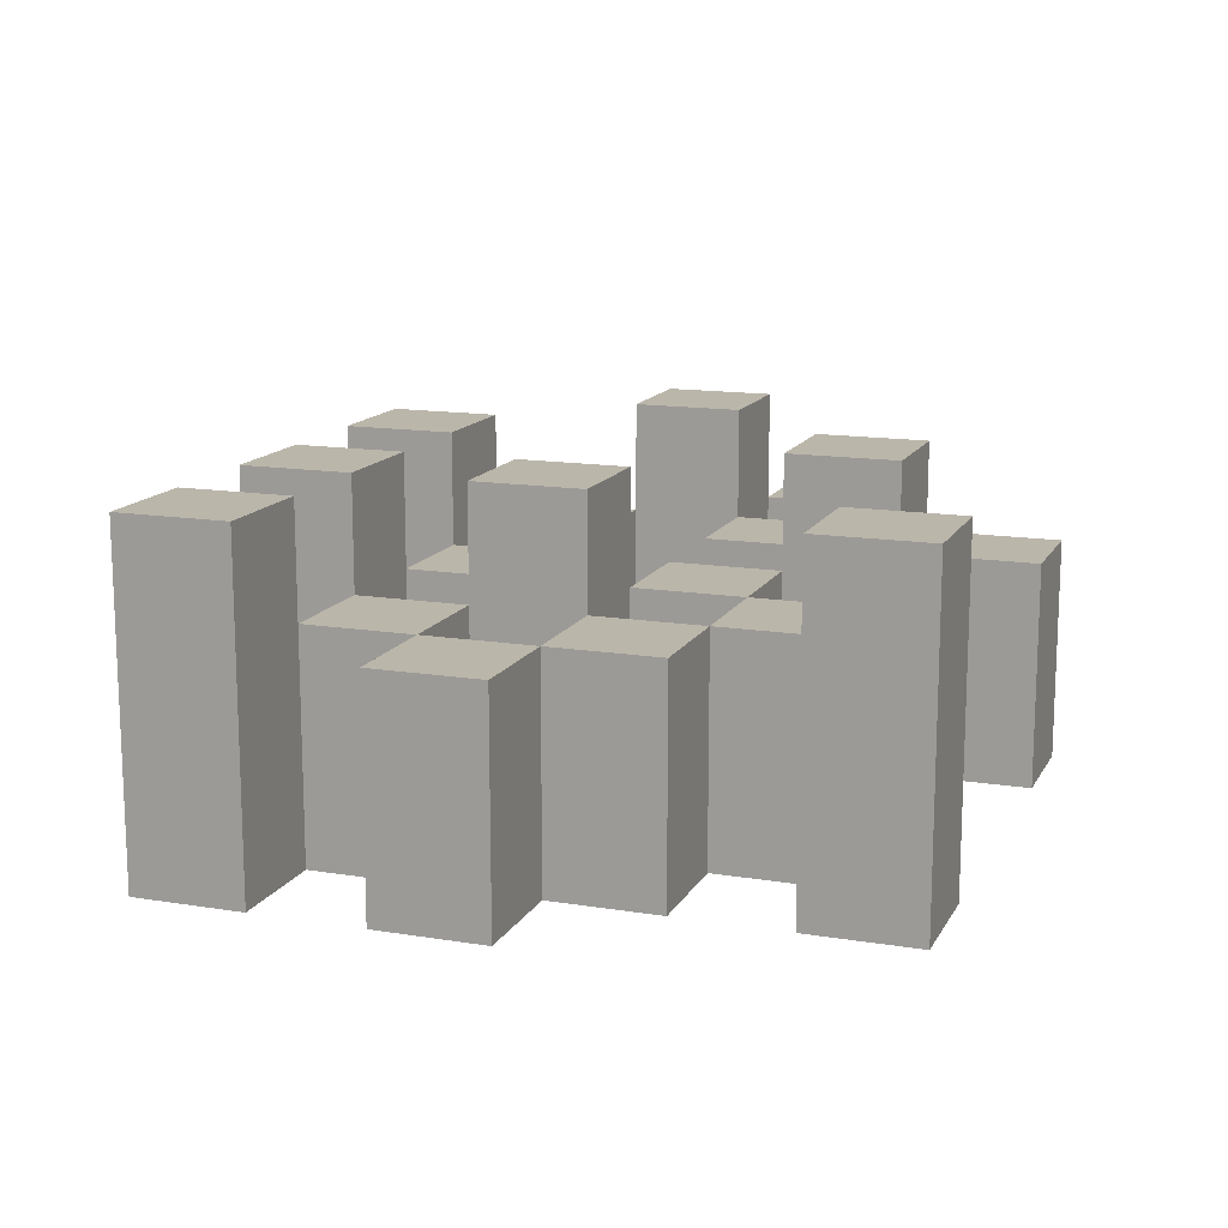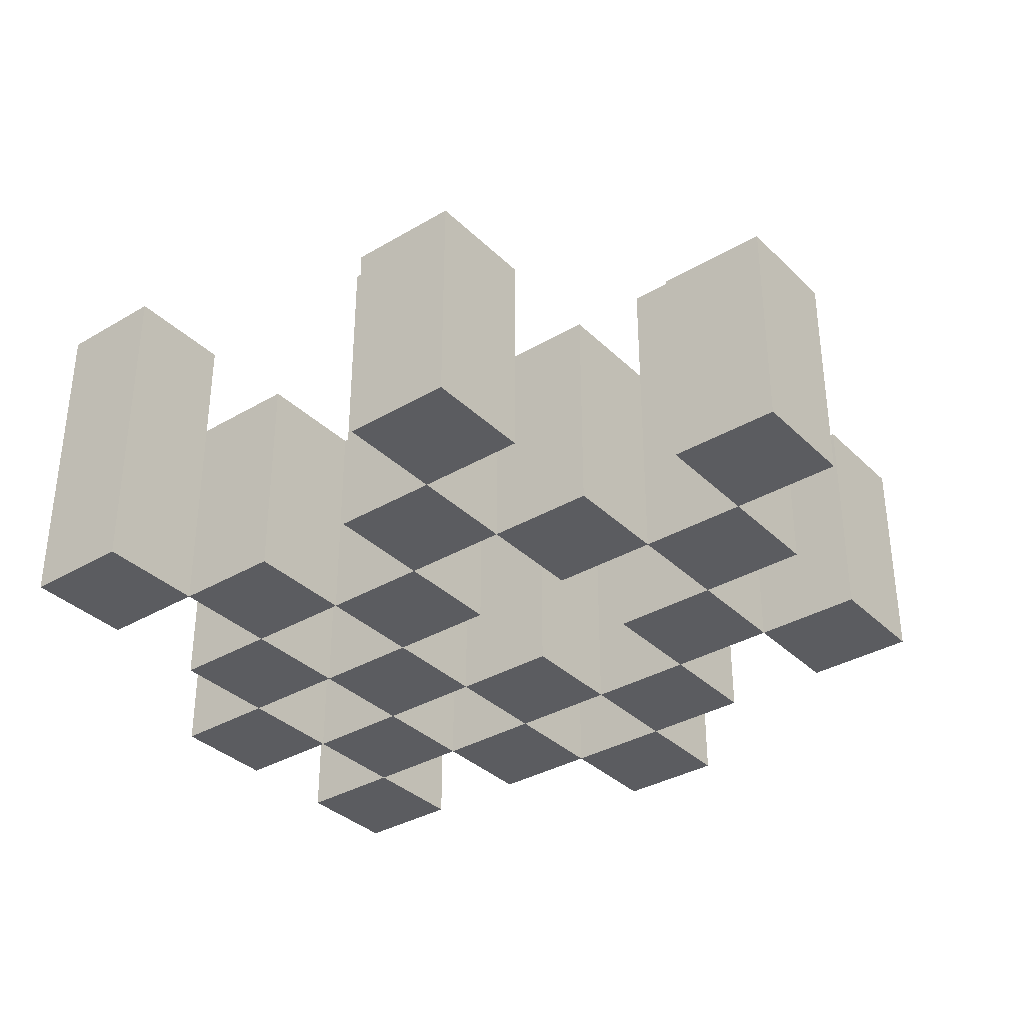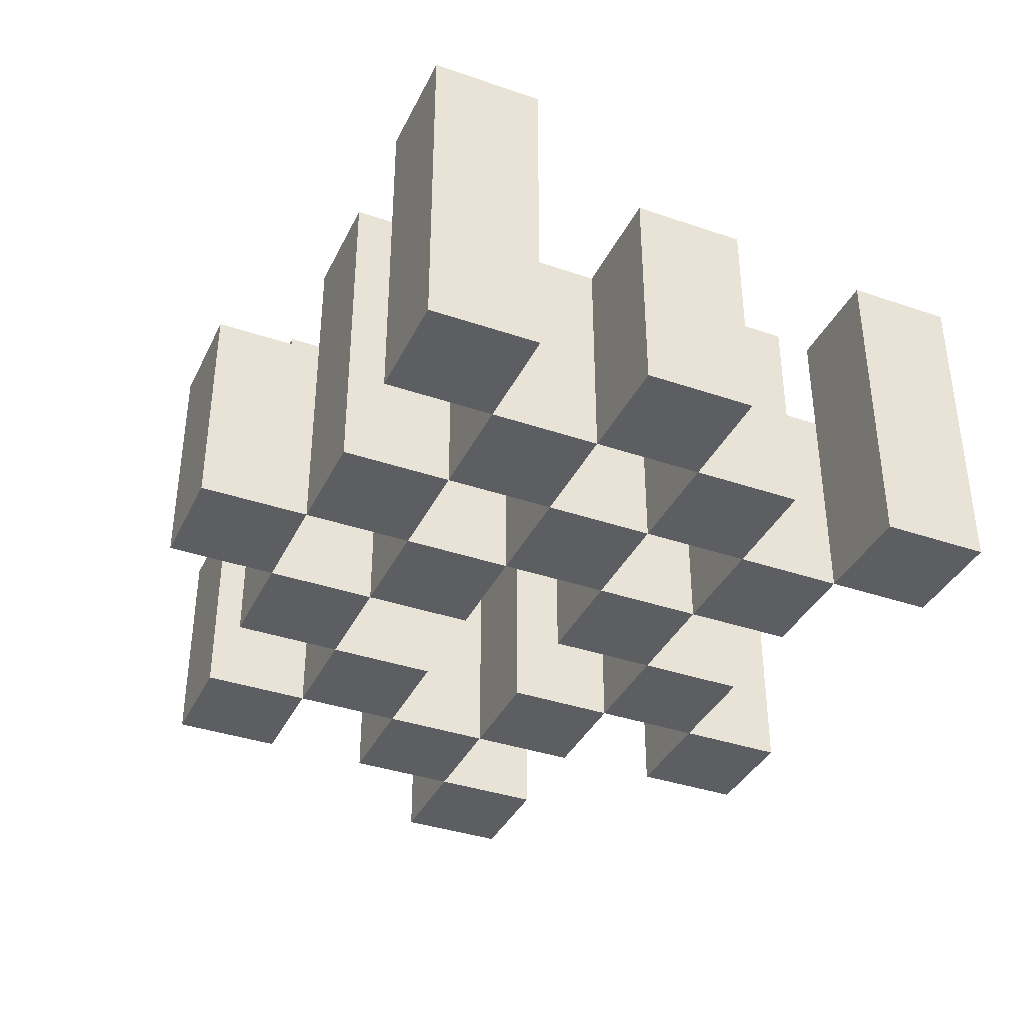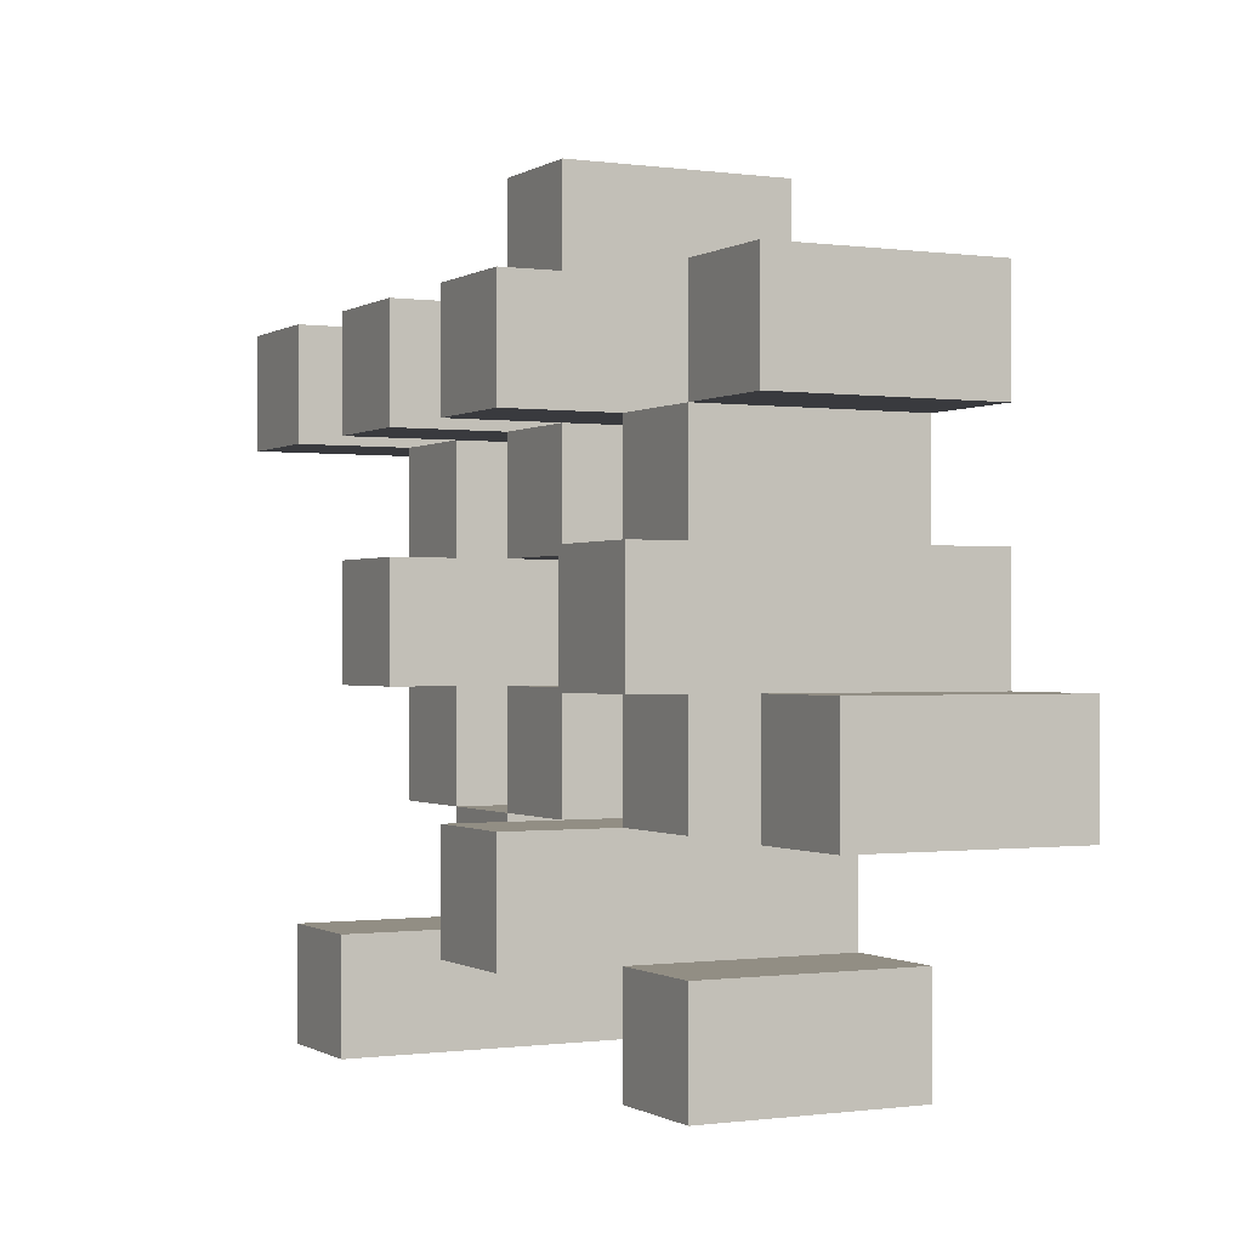
<metadata>
{"format":"obj","ext":"obj","renderer":"f3d","projection":"perspective","resolution":1024,"background":"white","views":[{"elev":14.0,"azim":109.8,"up":"+Y"},{"elev":-34.8,"azim":-141.8,"up":"+Y"},{"elev":-37.4,"azim":66.3,"up":"+Y"},{"elev":-0.5,"azim":-117.0,"up":"+Z"}]}
</metadata>
<code>
o
v 17.8 0.9 15.7
v 17.8 0.9 15.8
v 17.8 0.9 15.9
v 17.8 0.9 16
v 17.8 1.1 15.7
v 17.8 1.1 15.8
v 17.8 1.2 15.9
v 17.8 1.2 16
v 17.7 0.9 15.4
v 17.7 0.9 15.5
v 17.7 0.9 15.6
v 17.7 0.9 15.7
v 17.7 0.9 15.8
v 17.7 0.9 15.9
v 17.7 1.1 15.6
v 17.7 1.1 15.7
v 17.7 1.1 15.8
v 17.7 1.1 15.9
v 17.7 1.2 15.4
v 17.7 1.2 15.5
v 17.6 0.9 15.5
v 17.6 0.9 15.6
v 17.6 0.9 15.7
v 17.6 0.9 15.8
v 17.6 0.9 15.9
v 17.6 0.9 16
v 17.6 1.1 15.5
v 17.6 1.1 15.6
v 17.6 1.1 15.7
v 17.6 1.1 15.8
v 17.6 1.1 15.9
v 17.6 1.2 15.7
v 17.6 1.2 15.8
v 17.6 1.2 15.9
v 17.6 1.2 16
v 17.5 0.9 15.6
v 17.5 0.9 15.7
v 17.5 0.9 15.8
v 17.5 0.9 15.9
v 17.5 0.9 16
v 17.5 0.9 16.1
v 17.5 1.1 15.6
v 17.5 1.1 15.7
v 17.5 1.1 15.8
v 17.5 1.1 15.9
v 17.5 1.1 16
v 17.5 1.1 16.1
v 17.4 0.9 15.5
v 17.4 0.9 15.6
v 17.4 0.9 15.9
v 17.4 0.9 16
v 17.4 1.1 15.6
v 17.4 1.1 15.9
v 17.4 1.1 16
v 17.4 1.2 15.5
v 17.4 1.2 15.6
v 17.4 1.2 15.9
v 17.4 1.2 16
v 17.3 0.9 15.4
v 17.3 0.9 15.5
v 17.3 0.9 15.6
v 17.3 0.9 15.7
v 17.3 0.9 15.8
v 17.3 0.9 15.9
v 17.3 1.1 15.4
v 17.3 1.1 15.5
v 17.3 1.1 15.6
v 17.3 1.1 15.7
v 17.3 1.1 15.8
v 17.3 1.1 15.9
v 17.2 0.9 15.7
v 17.2 0.9 15.8
v 17.2 0.9 15.9
v 17.2 0.9 16
v 17.2 1.1 15.7
v 17.2 1.1 15.8
v 17.2 1.1 15.9
v 17.2 1.1 16
v 17.2 1.2 15.7
v 17.2 1.2 15.8
v 17.1 0.9 15.6
v 17.1 0.9 15.7
v 17.1 1.1 15.6
v 17.1 1.1 15.7
v 17.7 0.9 15.7
v 17.7 0.9 15.8
v 17.7 0.9 15.9
v 17.7 0.9 16
v 17.7 1.1 15.7
v 17.7 1.1 15.8
v 17.7 1.1 15.9
v 17.7 1.2 15.9
v 17.7 1.2 16
v 17.6 0.9 15.4
v 17.6 0.9 15.5
v 17.6 0.9 15.6
v 17.6 0.9 15.7
v 17.6 0.9 15.8
v 17.6 0.9 15.9
v 17.6 1.1 15.5
v 17.6 1.1 15.6
v 17.6 1.1 15.7
v 17.6 1.1 15.8
v 17.6 1.1 15.9
v 17.6 1.2 15.4
v 17.6 1.2 15.5
v 17.5 0.9 15.5
v 17.5 0.9 15.6
v 17.5 0.9 15.7
v 17.5 0.9 15.8
v 17.5 0.9 15.9
v 17.5 0.9 16
v 17.5 1.1 15.5
v 17.5 1.1 15.6
v 17.5 1.1 15.7
v 17.5 1.1 15.8
v 17.5 1.1 15.9
v 17.5 1.1 16
v 17.5 1.2 15.7
v 17.5 1.2 15.8
v 17.5 1.2 15.9
v 17.5 1.2 16
v 17.4 0.9 15.6
v 17.4 0.9 15.7
v 17.4 0.9 15.8
v 17.4 0.9 15.9
v 17.4 0.9 16
v 17.4 0.9 16.1
v 17.4 1.1 15.6
v 17.4 1.1 15.7
v 17.4 1.1 15.8
v 17.4 1.1 15.9
v 17.4 1.1 16
v 17.4 1.1 16.1
v 17.3 0.9 15.5
v 17.3 0.9 15.6
v 17.3 0.9 15.9
v 17.3 0.9 16
v 17.3 1.1 15.5
v 17.3 1.1 15.6
v 17.3 1.1 15.9
v 17.3 1.2 15.5
v 17.3 1.2 15.6
v 17.3 1.2 15.9
v 17.3 1.2 16
v 17.2 0.9 15.4
v 17.2 0.9 15.5
v 17.2 0.9 15.6
v 17.2 0.9 15.7
v 17.2 0.9 15.8
v 17.2 0.9 15.9
v 17.2 1.1 15.4
v 17.2 1.1 15.5
v 17.2 1.1 15.6
v 17.2 1.1 15.7
v 17.2 1.1 15.8
v 17.2 1.1 15.9
v 17.1 0.9 15.7
v 17.1 0.9 15.8
v 17.1 0.9 15.9
v 17.1 0.9 16
v 17.1 1.1 15.7
v 17.1 1.1 15.9
v 17.1 1.1 16
v 17.1 1.2 15.7
v 17.1 1.2 15.8
v 17 0.9 15.6
v 17 0.9 15.7
v 17 1.1 15.6
v 17 1.1 15.7
v 17.7 0.9 15.4
v 17.7 1.2 15.4
v 17.6 0.9 15.4
v 17.6 1.2 15.4
v 17.3 0.9 15.4
v 17.3 1.1 15.4
v 17.2 0.9 15.4
v 17.2 1.1 15.4
v 17.6 0.9 15.5
v 17.6 1.1 15.5
v 17.5 0.9 15.5
v 17.5 1.1 15.5
v 17.4 0.9 15.5
v 17.4 1.2 15.5
v 17.3 0.9 15.5
v 17.3 1.1 15.5
v 17.3 1.2 15.5
v 17.7 0.9 15.6
v 17.7 1.1 15.6
v 17.6 0.9 15.6
v 17.6 1.1 15.6
v 17.5 0.9 15.6
v 17.5 1.1 15.6
v 17.4 0.9 15.6
v 17.4 1.1 15.6
v 17.3 0.9 15.6
v 17.3 1.1 15.6
v 17.2 0.9 15.6
v 17.2 1.1 15.6
v 17.1 0.9 15.6
v 17.1 1.1 15.6
v 17 0.9 15.6
v 17 1.1 15.6
v 17.8 0.9 15.7
v 17.8 1.1 15.7
v 17.7 0.9 15.7
v 17.7 1.1 15.7
v 17.6 0.9 15.7
v 17.6 1.1 15.7
v 17.6 1.2 15.7
v 17.5 0.9 15.7
v 17.5 1.1 15.7
v 17.5 1.2 15.7
v 17.2 0.9 15.7
v 17.2 1.1 15.7
v 17.2 1.2 15.7
v 17.1 0.9 15.7
v 17.1 1.1 15.7
v 17.1 1.2 15.7
v 17.7 0.9 15.8
v 17.7 1.1 15.8
v 17.6 0.9 15.8
v 17.6 1.1 15.8
v 17.5 0.9 15.8
v 17.5 1.1 15.8
v 17.4 0.9 15.8
v 17.4 1.1 15.8
v 17.3 0.9 15.8
v 17.3 1.1 15.8
v 17.2 0.9 15.8
v 17.2 1.1 15.8
v 17.8 0.9 15.9
v 17.8 1.2 15.9
v 17.7 0.9 15.9
v 17.7 1.1 15.9
v 17.7 1.2 15.9
v 17.6 0.9 15.9
v 17.6 1.1 15.9
v 17.6 1.2 15.9
v 17.5 0.9 15.9
v 17.5 1.1 15.9
v 17.5 1.2 15.9
v 17.4 0.9 15.9
v 17.4 1.1 15.9
v 17.4 1.2 15.9
v 17.3 0.9 15.9
v 17.3 1.1 15.9
v 17.3 1.2 15.9
v 17.2 0.9 15.9
v 17.2 1.1 15.9
v 17.1 0.9 15.9
v 17.1 1.1 15.9
v 17.5 0.9 16
v 17.5 1.1 16
v 17.4 0.9 16
v 17.4 1.1 16
v 17.7 0.9 15.5
v 17.7 1.2 15.5
v 17.6 0.9 15.5
v 17.6 1.1 15.5
v 17.6 1.2 15.5
v 17.3 0.9 15.5
v 17.3 1.1 15.5
v 17.2 0.9 15.5
v 17.2 1.1 15.5
v 17.6 0.9 15.6
v 17.6 1.1 15.6
v 17.5 0.9 15.6
v 17.5 1.1 15.6
v 17.4 0.9 15.6
v 17.4 1.1 15.6
v 17.4 1.2 15.6
v 17.3 0.9 15.6
v 17.3 1.1 15.6
v 17.3 1.2 15.6
v 17.7 0.9 15.7
v 17.7 1.1 15.7
v 17.6 0.9 15.7
v 17.6 1.1 15.7
v 17.5 0.9 15.7
v 17.5 1.1 15.7
v 17.4 0.9 15.7
v 17.4 1.1 15.7
v 17.3 0.9 15.7
v 17.3 1.1 15.7
v 17.2 0.9 15.7
v 17.2 1.1 15.7
v 17.1 0.9 15.7
v 17.1 1.1 15.7
v 17 0.9 15.7
v 17 1.1 15.7
v 17.8 0.9 15.8
v 17.8 1.1 15.8
v 17.7 0.9 15.8
v 17.7 1.1 15.8
v 17.6 0.9 15.8
v 17.6 1.1 15.8
v 17.6 1.2 15.8
v 17.5 0.9 15.8
v 17.5 1.1 15.8
v 17.5 1.2 15.8
v 17.2 0.9 15.8
v 17.2 1.1 15.8
v 17.2 1.2 15.8
v 17.1 0.9 15.8
v 17.1 1.2 15.8
v 17.7 0.9 15.9
v 17.7 1.1 15.9
v 17.6 0.9 15.9
v 17.6 1.1 15.9
v 17.5 0.9 15.9
v 17.5 1.1 15.9
v 17.4 0.9 15.9
v 17.4 1.1 15.9
v 17.3 0.9 15.9
v 17.3 1.1 15.9
v 17.2 0.9 15.9
v 17.2 1.1 15.9
v 17.8 0.9 16
v 17.8 1.2 16
v 17.7 0.9 16
v 17.7 1.2 16
v 17.6 0.9 16
v 17.6 1.2 16
v 17.5 0.9 16
v 17.5 1.1 16
v 17.5 1.2 16
v 17.4 0.9 16
v 17.4 1.1 16
v 17.4 1.2 16
v 17.3 0.9 16
v 17.3 1.2 16
v 17.2 0.9 16
v 17.2 1.1 16
v 17.1 0.9 16
v 17.1 1.1 16
v 17.5 0.9 16.1
v 17.5 1.1 16.1
v 17.4 0.9 16.1
v 17.4 1.1 16.1
v 17.7 0.9 15.4
v 17.6 0.9 15.4
v 17.3 0.9 15.4
v 17.2 0.9 15.4
v 17.7 0.9 15.5
v 17.6 0.9 15.5
v 17.5 0.9 15.5
v 17.4 0.9 15.5
v 17.3 0.9 15.5
v 17.2 0.9 15.5
v 17.7 0.9 15.6
v 17.6 0.9 15.6
v 17.5 0.9 15.6
v 17.4 0.9 15.6
v 17.3 0.9 15.6
v 17.2 0.9 15.6
v 17.1 0.9 15.6
v 17 0.9 15.6
v 17.8 0.9 15.7
v 17.7 0.9 15.7
v 17.6 0.9 15.7
v 17.5 0.9 15.7
v 17.4 0.9 15.7
v 17.3 0.9 15.7
v 17.2 0.9 15.7
v 17.1 0.9 15.7
v 17 0.9 15.7
v 17.8 0.9 15.8
v 17.7 0.9 15.8
v 17.6 0.9 15.8
v 17.5 0.9 15.8
v 17.4 0.9 15.8
v 17.3 0.9 15.8
v 17.2 0.9 15.8
v 17.1 0.9 15.8
v 17.8 0.9 15.9
v 17.7 0.9 15.9
v 17.6 0.9 15.9
v 17.5 0.9 15.9
v 17.4 0.9 15.9
v 17.3 0.9 15.9
v 17.2 0.9 15.9
v 17.1 0.9 15.9
v 17.8 0.9 16
v 17.7 0.9 16
v 17.6 0.9 16
v 17.5 0.9 16
v 17.4 0.9 16
v 17.3 0.9 16
v 17.2 0.9 16
v 17.1 0.9 16
v 17.5 0.9 16.1
v 17.4 0.9 16.1
v 17.3 1.1 15.4
v 17.2 1.1 15.4
v 17.6 1.1 15.5
v 17.5 1.1 15.5
v 17.3 1.1 15.5
v 17.2 1.1 15.5
v 17.7 1.1 15.6
v 17.6 1.1 15.6
v 17.5 1.1 15.6
v 17.4 1.1 15.6
v 17.3 1.1 15.6
v 17.2 1.1 15.6
v 17.1 1.1 15.6
v 17 1.1 15.6
v 17.8 1.1 15.7
v 17.7 1.1 15.7
v 17.6 1.1 15.7
v 17.5 1.1 15.7
v 17.4 1.1 15.7
v 17.3 1.1 15.7
v 17.2 1.1 15.7
v 17.1 1.1 15.7
v 17 1.1 15.7
v 17.8 1.1 15.8
v 17.7 1.1 15.8
v 17.6 1.1 15.8
v 17.5 1.1 15.8
v 17.4 1.1 15.8
v 17.3 1.1 15.8
v 17.2 1.1 15.8
v 17.7 1.1 15.9
v 17.6 1.1 15.9
v 17.5 1.1 15.9
v 17.4 1.1 15.9
v 17.3 1.1 15.9
v 17.2 1.1 15.9
v 17.1 1.1 15.9
v 17.5 1.1 16
v 17.4 1.1 16
v 17.2 1.1 16
v 17.1 1.1 16
v 17.5 1.1 16.1
v 17.4 1.1 16.1
v 17.7 1.2 15.4
v 17.6 1.2 15.4
v 17.7 1.2 15.5
v 17.6 1.2 15.5
v 17.4 1.2 15.5
v 17.3 1.2 15.5
v 17.4 1.2 15.6
v 17.3 1.2 15.6
v 17.6 1.2 15.7
v 17.5 1.2 15.7
v 17.2 1.2 15.7
v 17.1 1.2 15.7
v 17.6 1.2 15.8
v 17.5 1.2 15.8
v 17.2 1.2 15.8
v 17.1 1.2 15.8
v 17.8 1.2 15.9
v 17.7 1.2 15.9
v 17.6 1.2 15.9
v 17.5 1.2 15.9
v 17.4 1.2 15.9
v 17.3 1.2 15.9
v 17.8 1.2 16
v 17.7 1.2 16
v 17.6 1.2 16
v 17.5 1.2 16
v 17.4 1.2 16
v 17.3 1.2 16
f 5 2 1
f 6 2 5
f 7 4 3
f 8 4 7
f 15 12 11
f 16 12 15
f 17 14 13
f 18 14 17
f 19 10 9
f 20 10 19
f 27 22 21
f 28 22 27
f 29 24 23
f 30 24 29
f 31 26 25
f 32 30 29
f 33 30 32
f 34 26 31
f 35 26 34
f 42 37 36
f 43 37 42
f 44 39 38
f 45 39 44
f 46 41 40
f 47 41 46
f 52 49 48
f 53 51 50
f 54 51 53
f 55 52 48
f 56 52 55
f 57 54 53
f 58 54 57
f 65 60 59
f 66 60 65
f 67 62 61
f 68 62 67
f 69 64 63
f 70 64 69
f 75 72 71
f 76 72 75
f 77 74 73
f 78 74 77
f 79 76 75
f 80 76 79
f 83 82 81
f 84 82 83
f 85 86 89
f 89 86 90
f 87 88 91
f 91 88 92
f 92 88 93
f 94 95 100
f 96 97 101
f 101 97 102
f 98 99 103
f 103 99 104
f 94 100 105
f 105 100 106
f 107 108 113
f 113 108 114
f 109 110 115
f 115 110 116
f 111 112 117
f 117 112 118
f 115 116 119
f 119 116 120
f 117 118 121
f 121 118 122
f 123 124 129
f 129 124 130
f 125 126 131
f 131 126 132
f 127 128 133
f 133 128 134
f 135 136 139
f 139 136 140
f 137 138 141
f 139 140 142
f 142 140 143
f 141 138 144
f 144 138 145
f 146 147 152
f 152 147 153
f 148 149 154
f 154 149 155
f 150 151 156
f 156 151 157
f 158 159 162
f 160 161 163
f 163 161 164
f 162 159 165
f 165 159 166
f 167 168 169
f 169 168 170
f 173 172 171
f 174 172 173
f 177 176 175
f 178 176 177
f 181 180 179
f 182 180 181
f 185 184 183
f 186 184 185
f 187 184 186
f 190 189 188
f 191 189 190
f 194 193 192
f 195 193 194
f 198 197 196
f 199 197 198
f 202 201 200
f 203 201 202
f 206 205 204
f 207 205 206
f 211 209 208
f 211 210 209
f 212 210 211
f 213 210 212
f 217 215 214
f 217 216 215
f 218 216 217
f 219 216 218
f 222 221 220
f 223 221 222
f 226 225 224
f 227 225 226
f 230 229 228
f 231 229 230
f 234 233 232
f 235 233 234
f 236 233 235
f 240 238 237
f 240 239 238
f 241 239 240
f 242 239 241
f 246 244 243
f 246 245 244
f 247 245 246
f 248 245 247
f 251 250 249
f 252 250 251
f 255 254 253
f 256 254 255
f 257 258 259
f 259 258 260
f 260 258 261
f 262 263 264
f 264 263 265
f 266 267 268
f 268 267 269
f 270 271 273
f 271 272 273
f 273 272 274
f 274 272 275
f 276 277 278
f 278 277 279
f 280 281 282
f 282 281 283
f 284 285 286
f 286 285 287
f 288 289 290
f 290 289 291
f 292 293 294
f 294 293 295
f 296 297 299
f 297 298 299
f 299 298 300
f 300 298 301
f 302 303 305
f 303 304 305
f 305 304 306
f 307 308 309
f 309 308 310
f 311 312 313
f 313 312 314
f 315 316 317
f 317 316 318
f 319 320 321
f 321 320 322
f 323 324 325
f 325 324 326
f 326 324 327
f 328 329 331
f 329 330 331
f 331 330 332
f 333 334 335
f 335 334 336
f 337 338 339
f 339 338 340
f 345 342 341
f 346 342 345
f 349 344 343
f 350 344 349
f 352 347 346
f 353 347 352
f 354 349 348
f 355 349 354
f 360 352 351
f 361 352 360
f 362 354 353
f 363 354 362
f 364 356 355
f 365 356 364
f 366 358 357
f 367 358 366
f 368 360 359
f 369 360 368
f 370 362 361
f 371 362 370
f 374 366 365
f 375 366 374
f 377 370 369
f 378 370 377
f 379 372 371
f 380 372 379
f 381 374 373
f 382 374 381
f 384 377 376
f 385 377 384
f 386 379 378
f 387 379 386
f 388 381 380
f 389 381 388
f 390 383 382
f 391 383 390
f 392 388 387
f 393 388 392
f 394 395 398
f 398 395 399
f 396 397 401
f 401 397 402
f 400 401 409
f 409 401 410
f 402 403 411
f 411 403 412
f 404 405 413
f 413 405 414
f 406 407 415
f 415 407 416
f 408 409 417
f 417 409 418
f 418 419 424
f 424 419 425
f 420 421 426
f 426 421 427
f 422 423 428
f 428 423 429
f 429 430 433
f 433 430 434
f 431 432 435
f 435 432 436
f 437 438 439
f 439 438 440
f 441 442 443
f 443 442 444
f 445 446 449
f 449 446 450
f 447 448 451
f 451 448 452
f 453 454 459
f 459 454 460
f 455 456 461
f 461 456 462
f 457 458 463
f 463 458 464

</code>
